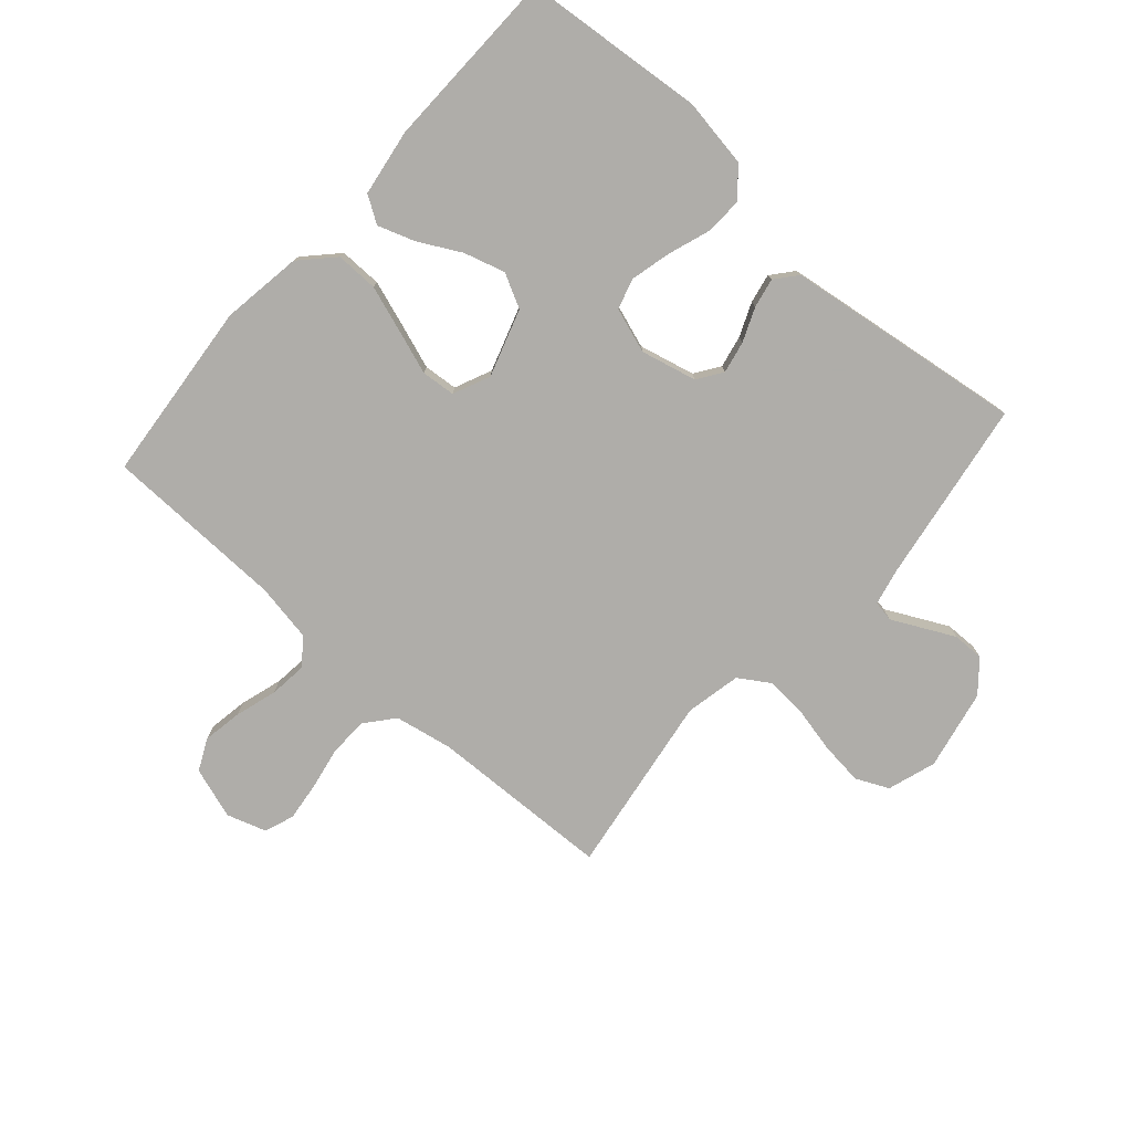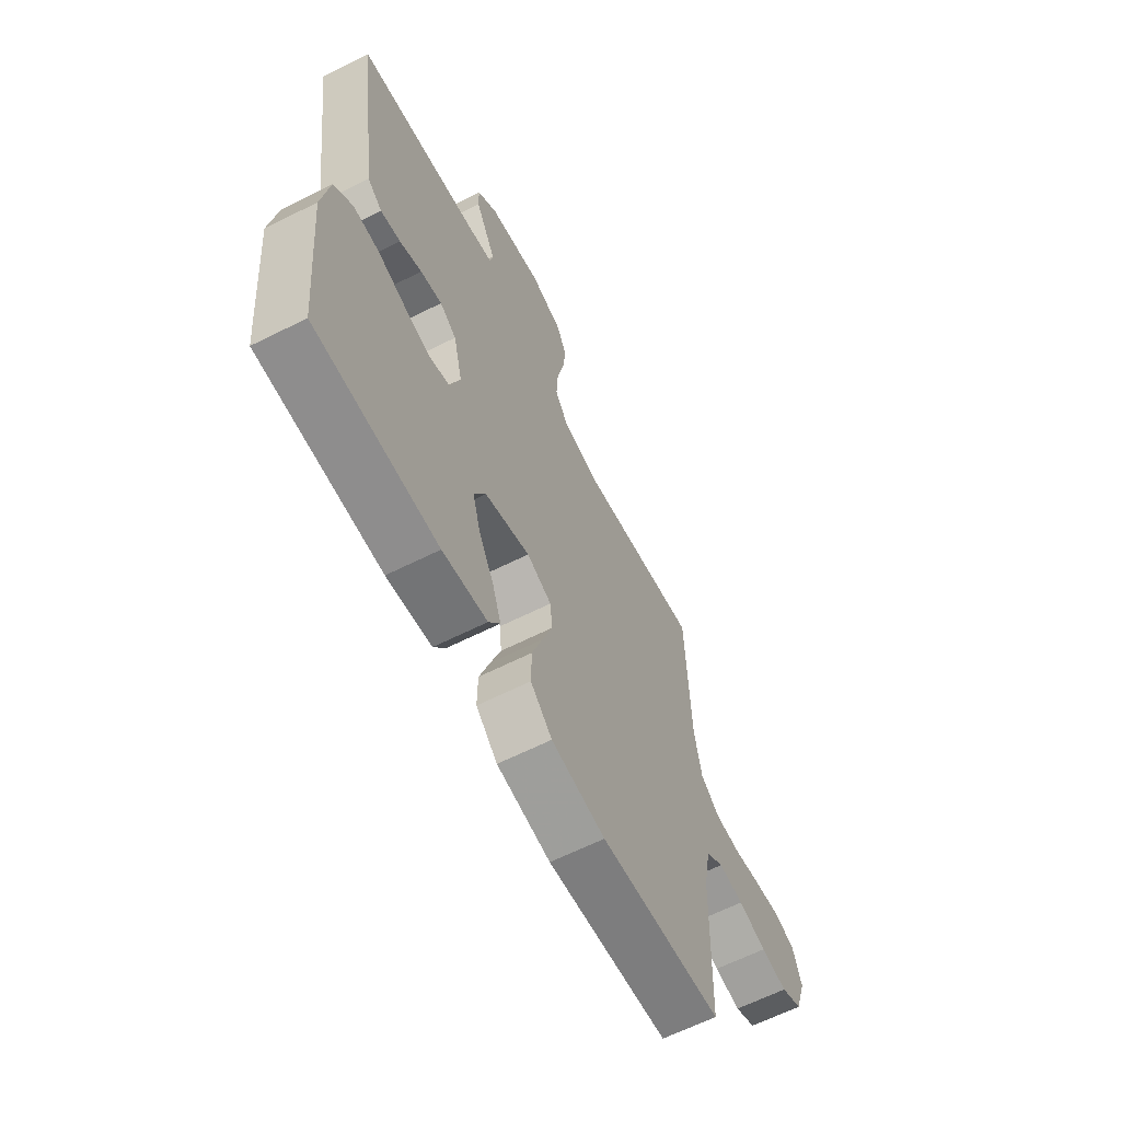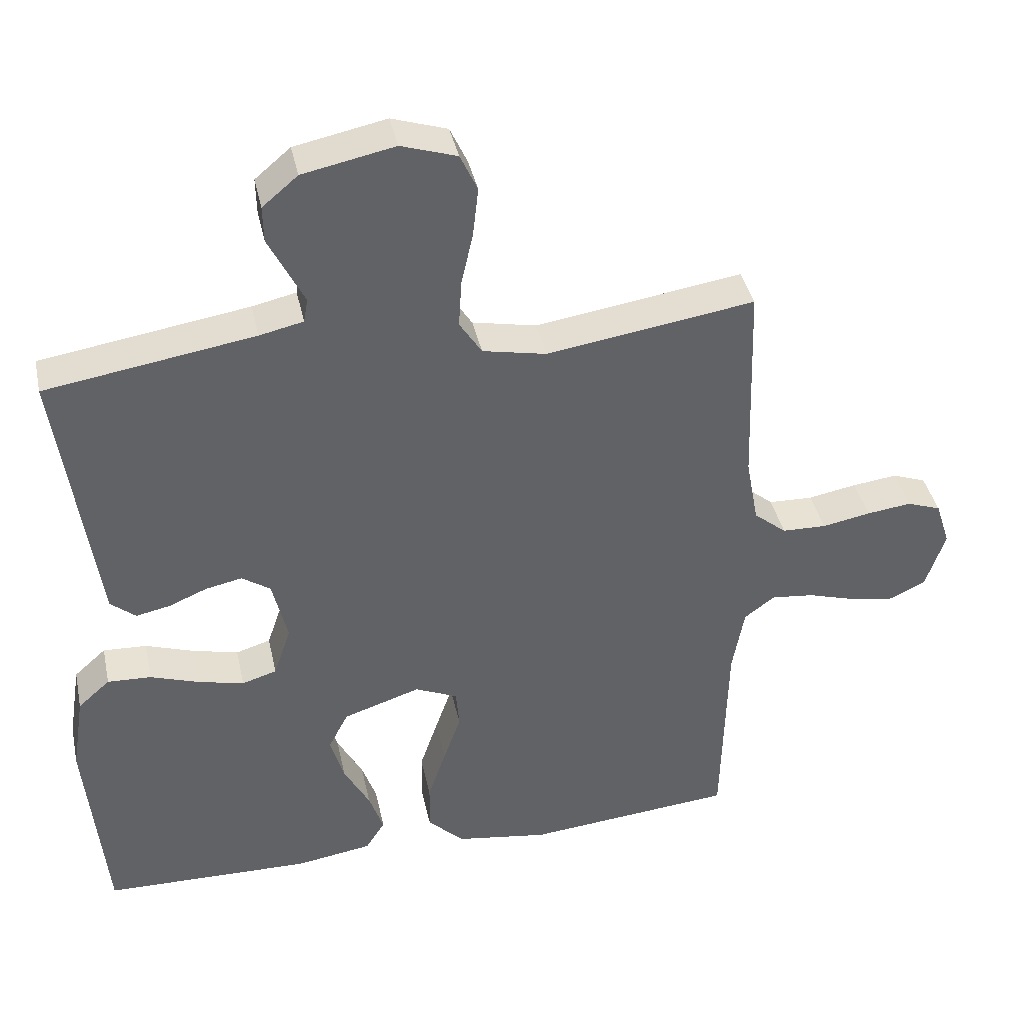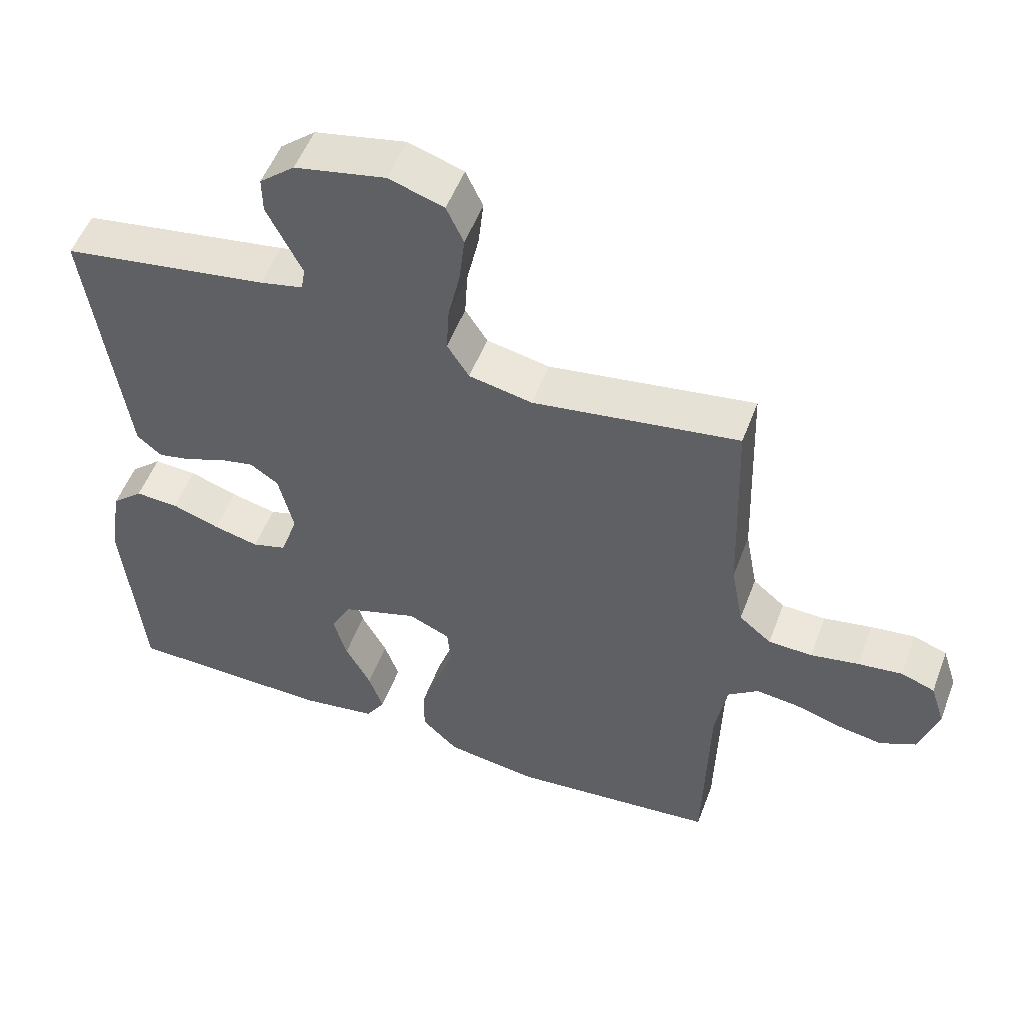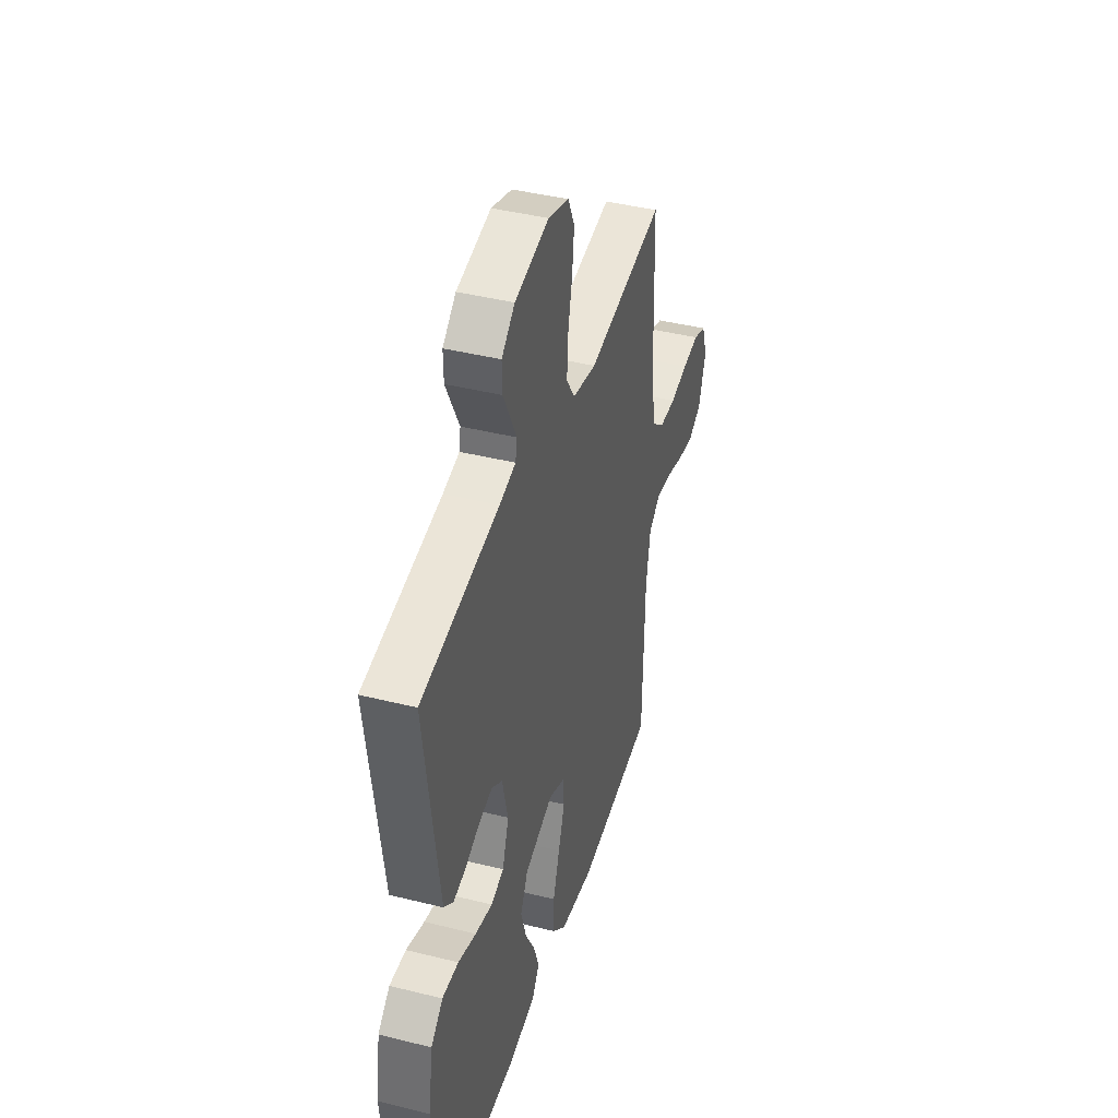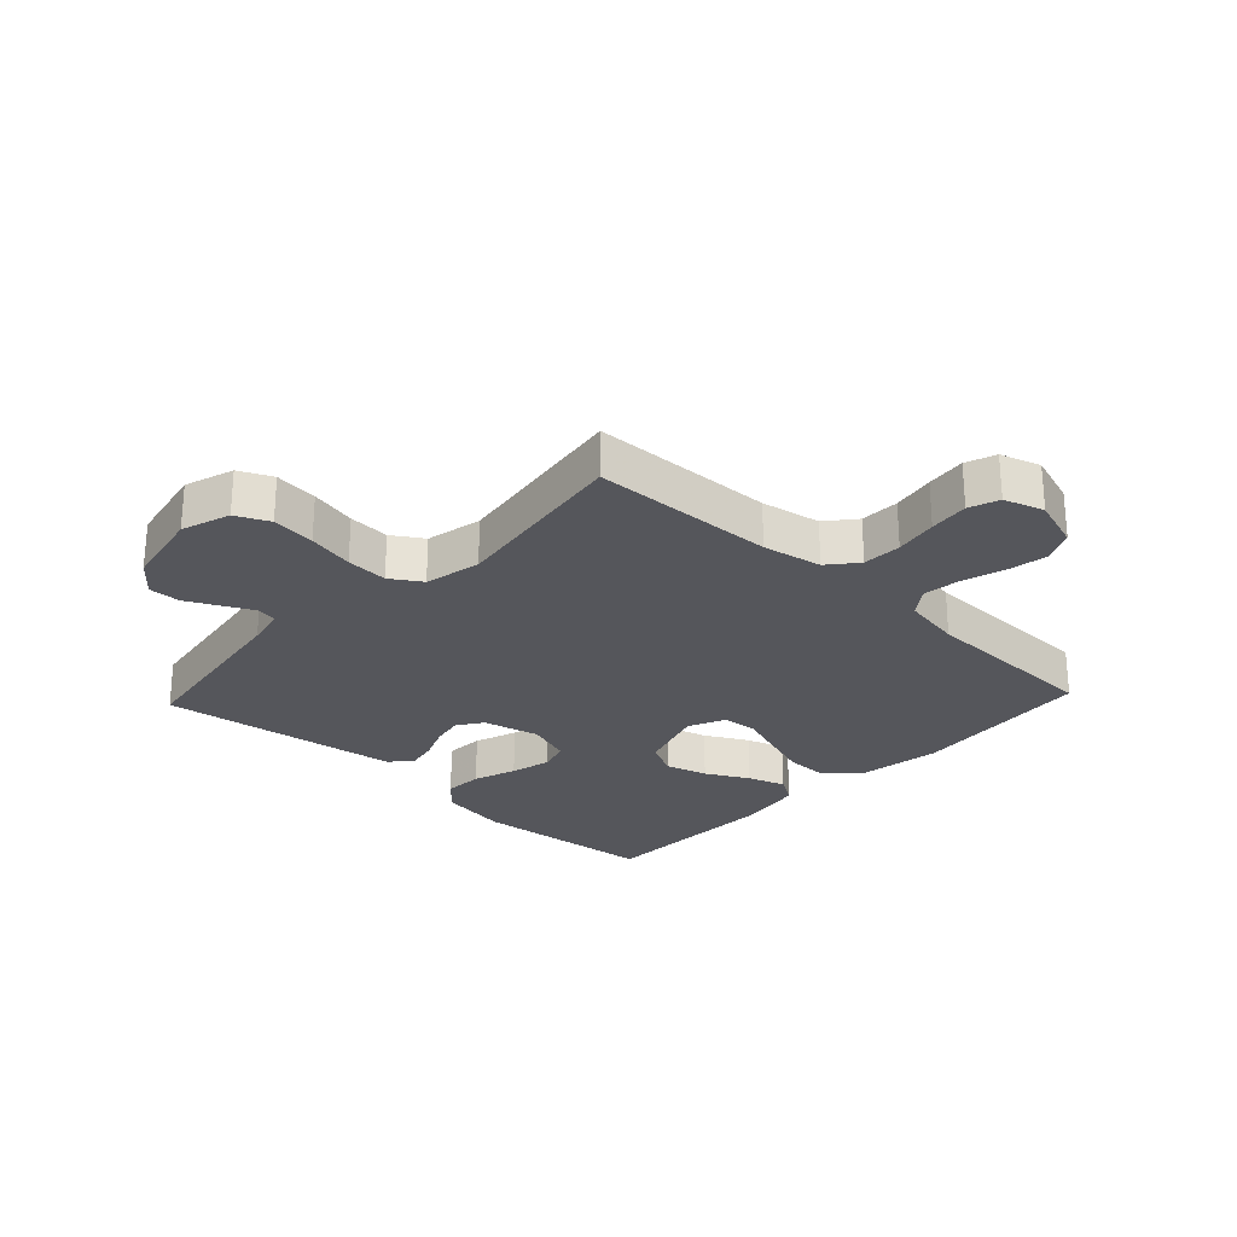
<metadata>
{"format":"obj","ext":"obj","renderer":"f3d","projection":"perspective","resolution":1024,"background":"white","views":[{"elev":-77.2,"azim":-131.5,"up":"+Y"},{"elev":-63.7,"azim":-63.2,"up":"+Z"},{"elev":39.8,"azim":-12.1,"up":"+Z"},{"elev":52.5,"azim":20.4,"up":"+Z"},{"elev":41.9,"azim":-73.3,"up":"+Z"},{"elev":-26.3,"azim":46.8,"up":"+Y"}]}
</metadata>
<code>
v 0.5 0.07 -0.5
v 0.2 0.07 -0.528
v 0.067 0.07 -0.508
v 0.014 0.07 -0.457
v 0.015 0.07 -0.387
v 0.041 0.07 -0.31
v 0.066 0.07 -0.238
v 0.061 0.07 -0.182
v 0 0.07 -0.155
v -0.111 0.07 -0.191
v -0.14 0.07 -0.247
v -0.12 0.07 -0.315
v -0.083 0.07 -0.384
v -0.062 0.07 -0.445
v -0.09 0.07 -0.489
v -0.2 0.07 -0.506
v -0.5 0.07 -0.5
v -0.528 0.07 -0.2
v -0.51 0.07 -0.087
v -0.464 0.07 -0.046
v -0.401 0.07 -0.049
v -0.331 0.07 -0.073
v -0.265 0.07 -0.089
v -0.215 0.07 -0.074
v -0.19 0.07 0
v -0.212 0.07 0.092
v -0.253 0.07 0.12
v -0.306 0.07 0.109
v -0.361 0.07 0.086
v -0.41 0.07 0.076
v -0.446 0.07 0.106
v -0.459 0.07 0.2
v -0.5 0.07 0.5
v -0.2 0.07 0.547
v -0.137 0.07 0.561
v -0.131 0.07 0.595
v -0.155 0.07 0.643
v -0.182 0.07 0.697
v -0.183 0.07 0.749
v -0.132 0.07 0.792
v 0 0.07 0.819
v 0.08 0.07 0.793
v 0.105 0.07 0.739
v 0.097 0.07 0.668
v 0.08 0.07 0.592
v 0.076 0.07 0.524
v 0.108 0.07 0.474
v 0.2 0.07 0.455
v 0.5 0.07 0.5
v 0.51 0.07 0.2
v 0.528 0.07 0.103
v 0.575 0.07 0.064
v 0.639 0.07 0.062
v 0.709 0.07 0.075
v 0.774 0.07 0.083
v 0.823 0.07 0.065
v 0.844 0.07 0
v 0.816 0.07 -0.085
v 0.764 0.07 -0.11
v 0.699 0.07 -0.099
v 0.63 0.07 -0.078
v 0.568 0.07 -0.071
v 0.524 0.07 -0.104
v 0.507 0.07 -0.2
v 0.5 0 -0.5
v 0.2 0 -0.528
v 0.067 0 -0.508
v 0.014 0 -0.457
v 0.015 0 -0.387
v 0.041 0 -0.31
v 0.066 0 -0.238
v 0.061 0 -0.182
v 0 0 -0.155
v -0.111 0 -0.191
v -0.14 0 -0.247
v -0.12 0 -0.315
v -0.083 0 -0.384
v -0.062 0 -0.445
v -0.09 0 -0.489
v -0.2 0 -0.506
v -0.5 0 -0.5
v -0.528 0 -0.2
v -0.51 0 -0.087
v -0.464 0 -0.046
v -0.401 0 -0.049
v -0.331 0 -0.073
v -0.265 0 -0.089
v -0.215 0 -0.074
v -0.19 0 0
v -0.212 0 0.092
v -0.253 0 0.12
v -0.306 0 0.109
v -0.361 0 0.086
v -0.41 0 0.076
v -0.446 0 0.106
v -0.459 0 0.2
v -0.5 0 0.5
v -0.2 0 0.547
v -0.137 0 0.561
v -0.131 0 0.595
v -0.155 0 0.643
v -0.182 0 0.697
v -0.183 0 0.749
v -0.132 0 0.792
v 0 0 0.819
v 0.08 0 0.793
v 0.105 0 0.739
v 0.097 0 0.668
v 0.08 0 0.592
v 0.076 0 0.524
v 0.108 0 0.474
v 0.2 0 0.455
v 0.5 0 0.5
v 0.51 0 0.2
v 0.528 0 0.103
v 0.575 0 0.064
v 0.639 0 0.062
v 0.709 0 0.075
v 0.774 0 0.083
v 0.823 0 0.065
v 0.844 0 0
v 0.816 0 -0.085
v 0.764 0 -0.11
v 0.699 0 -0.099
v 0.63 0 -0.078
v 0.568 0 -0.071
v 0.524 0 -0.104
v 0.507 0 -0.2
f 58 59 60 61
f 58 61 62
f 57 58 62
f 56 57 62
f 53 54 55 56
f 53 56 62
f 52 53 62 63
f 48 49 50
f 47 48 50 51
f 42 43 44 45
f 42 45 46
f 41 42 46
f 40 41 46
f 39 40 46 47
f 36 37 38 39
f 31 32 33 34
f 31 34 35
f 28 29 30 31
f 27 28 31 35
f 26 27 35
f 25 26 35 36
f 19 20 21 22
f 19 22 23
f 18 19 23
f 17 18 23 24
f 15 16 17 24
f 12 13 14 15
f 11 12 15 24
f 4 5 6 7
f 2 3 4 7
f 64 1 2 7
f 63 64 7 8
f 51 52 63 8
f 36 39 47
f 25 36 47 51
f 10 11 24 25
f 9 10 25 51
f 8 9 51
f 125 124 123 122
f 126 125 122
f 126 122 121
f 126 121 120
f 120 119 118 117
f 126 120 117
f 127 126 117 116
f 114 113 112
f 115 114 112 111
f 109 108 107 106
f 110 109 106
f 110 106 105
f 110 105 104
f 111 110 104 103
f 103 102 101 100
f 98 97 96 95
f 99 98 95
f 95 94 93 92
f 99 95 92 91
f 99 91 90
f 100 99 90 89
f 86 85 84 83
f 87 86 83
f 87 83 82
f 88 87 82 81
f 88 81 80 79
f 79 78 77 76
f 88 79 76 75
f 71 70 69 68
f 71 68 67 66
f 71 66 65 128
f 72 71 128 127
f 72 127 116 115
f 111 103 100
f 115 111 100 89
f 89 88 75 74
f 115 89 74 73
f 115 73 72
f 1 65 66 2
f 2 66 67 3
f 3 67 68 4
f 4 68 69 5
f 5 69 70 6
f 6 70 71 7
f 7 71 72 8
f 8 72 73 9
f 9 73 74 10
f 10 74 75 11
f 11 75 76 12
f 12 76 77 13
f 13 77 78 14
f 14 78 79 15
f 15 79 80 16
f 16 80 81 17
f 17 81 82 18
f 18 82 83 19
f 19 83 84 20
f 20 84 85 21
f 21 85 86 22
f 22 86 87 23
f 23 87 88 24
f 24 88 89 25
f 25 89 90 26
f 26 90 91 27
f 27 91 92 28
f 28 92 93 29
f 29 93 94 30
f 30 94 95 31
f 31 95 96 32
f 32 96 97 33
f 33 97 98 34
f 34 98 99 35
f 35 99 100 36
f 36 100 101 37
f 37 101 102 38
f 38 102 103 39
f 39 103 104 40
f 40 104 105 41
f 41 105 106 42
f 42 106 107 43
f 43 107 108 44
f 44 108 109 45
f 45 109 110 46
f 46 110 111 47
f 47 111 112 48
f 48 112 113 49
f 49 113 114 50
f 50 114 115 51
f 51 115 116 52
f 52 116 117 53
f 53 117 118 54
f 54 118 119 55
f 55 119 120 56
f 56 120 121 57
f 57 121 122 58
f 58 122 123 59
f 59 123 124 60
f 60 124 125 61
f 61 125 126 62
f 62 126 127 63
f 63 127 128 64
f 64 128 65 1

</code>
